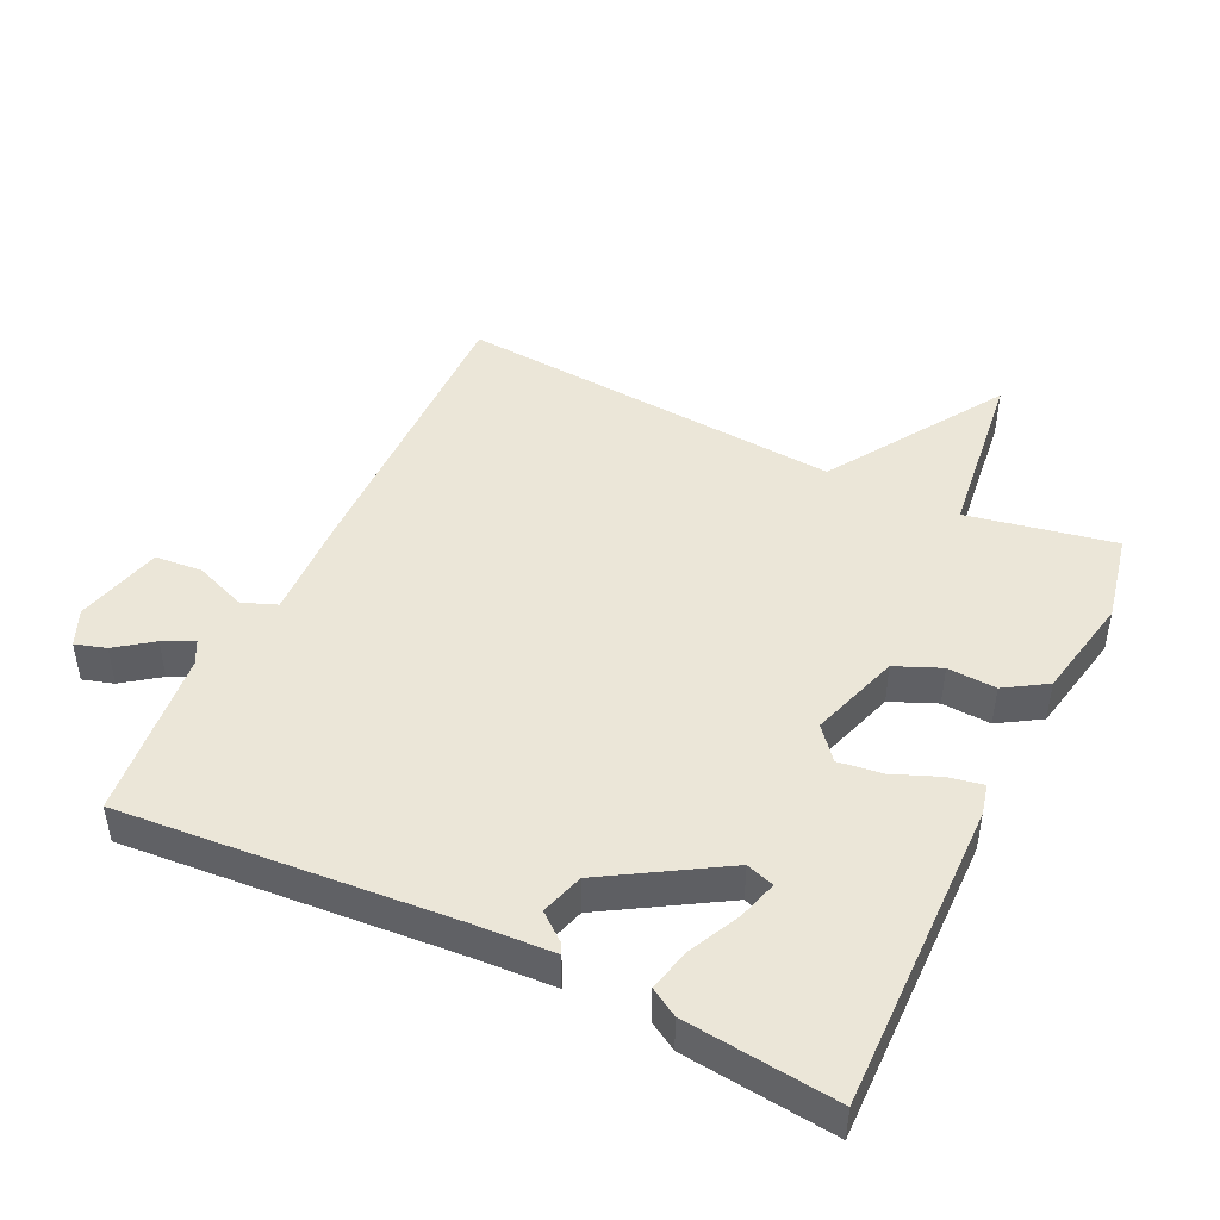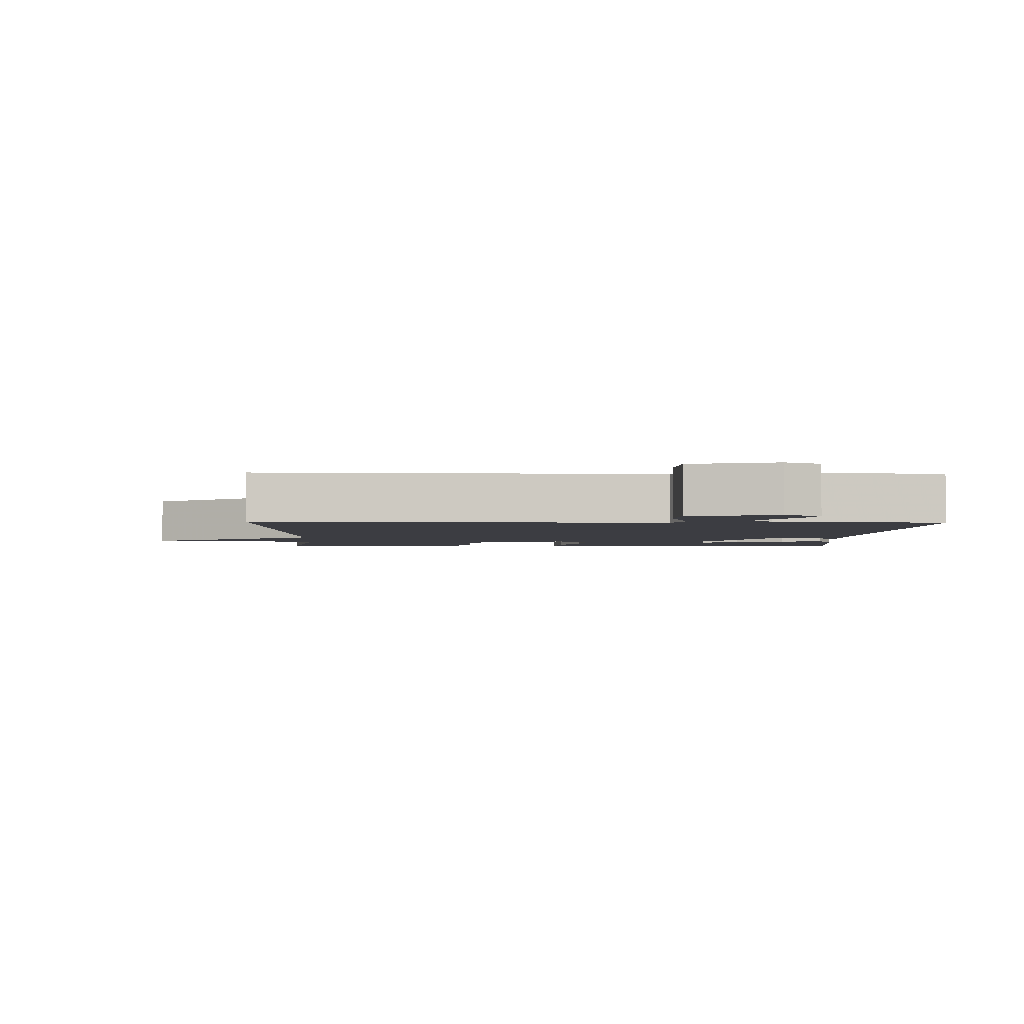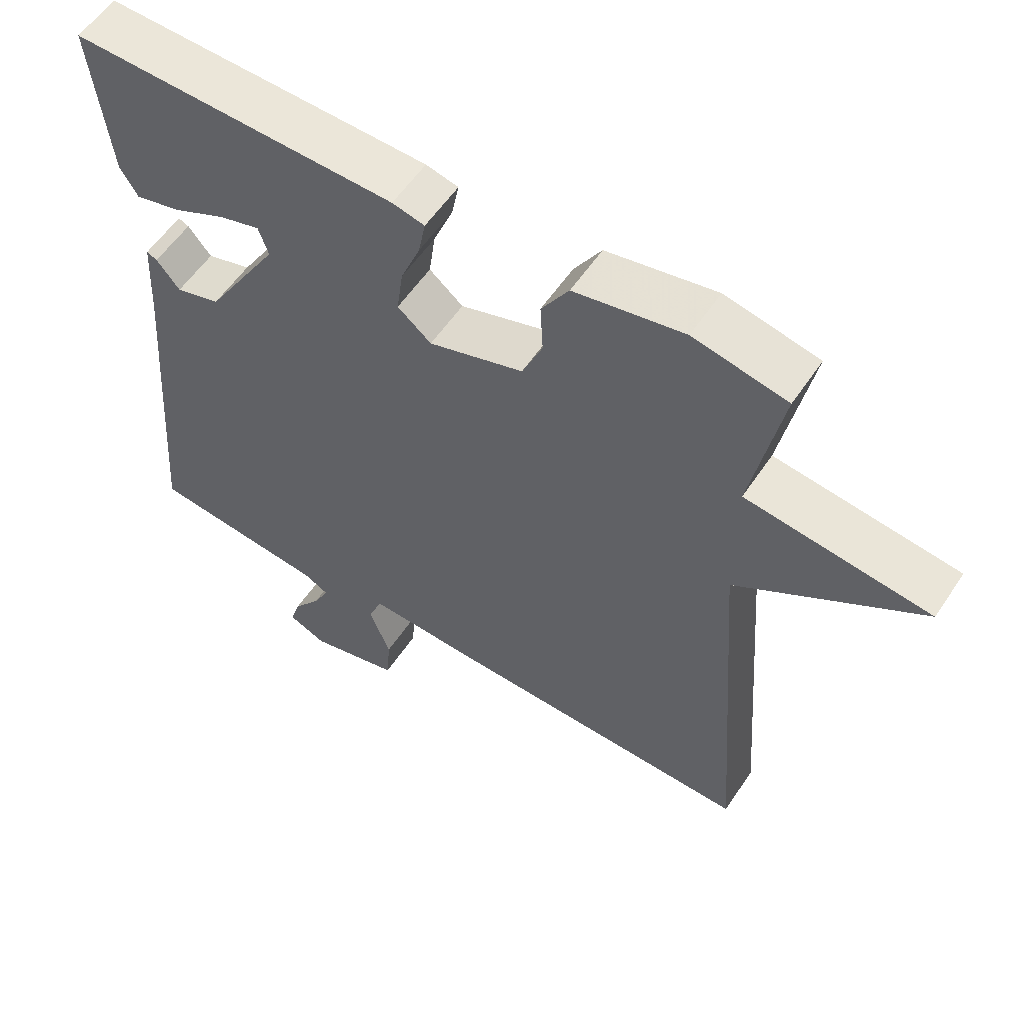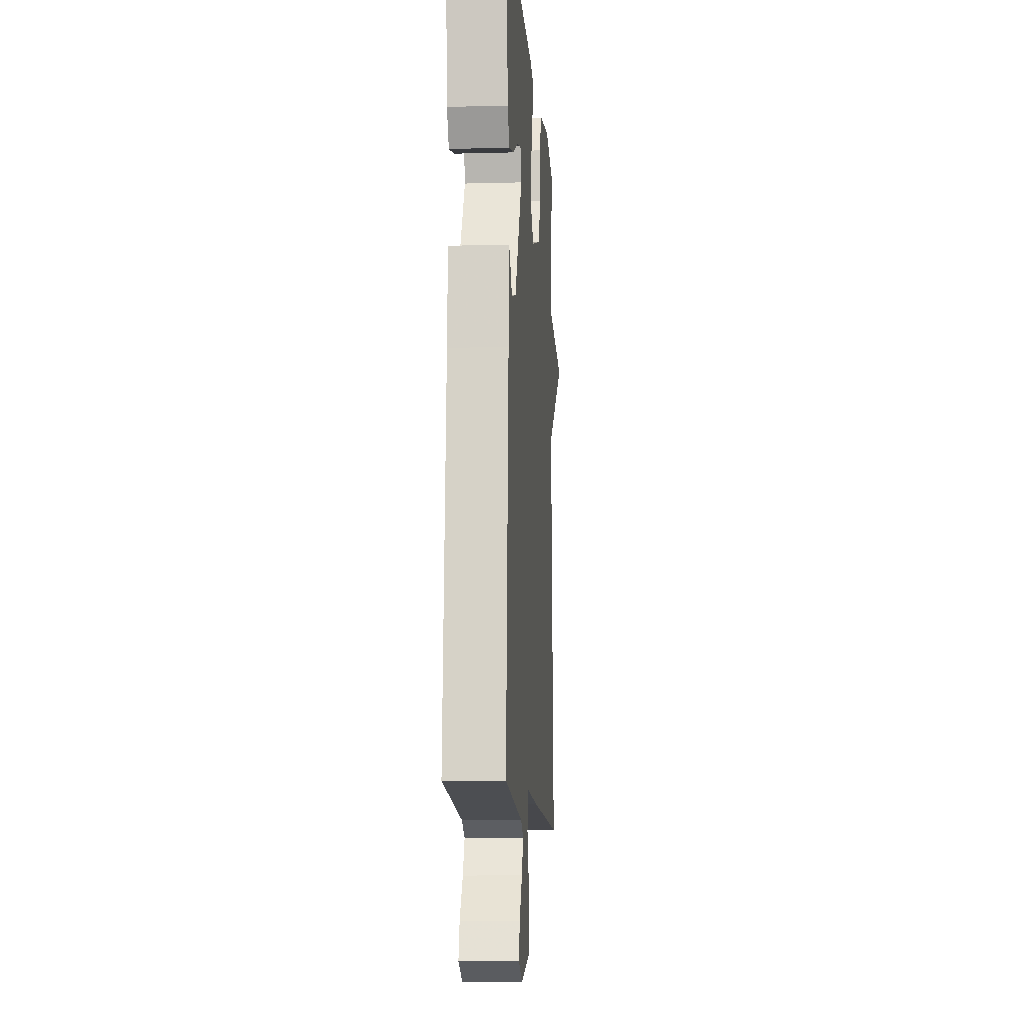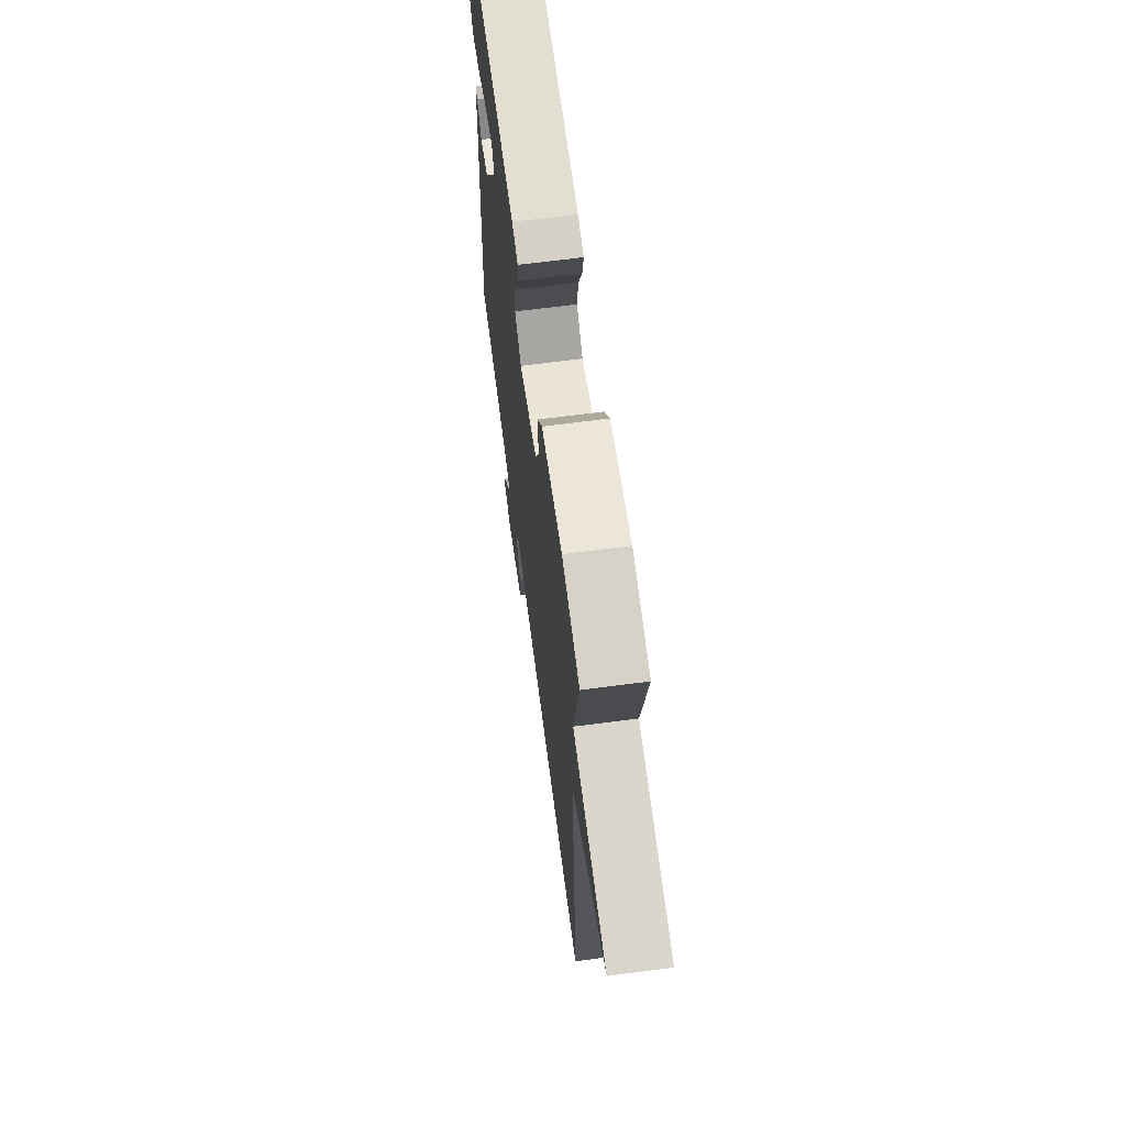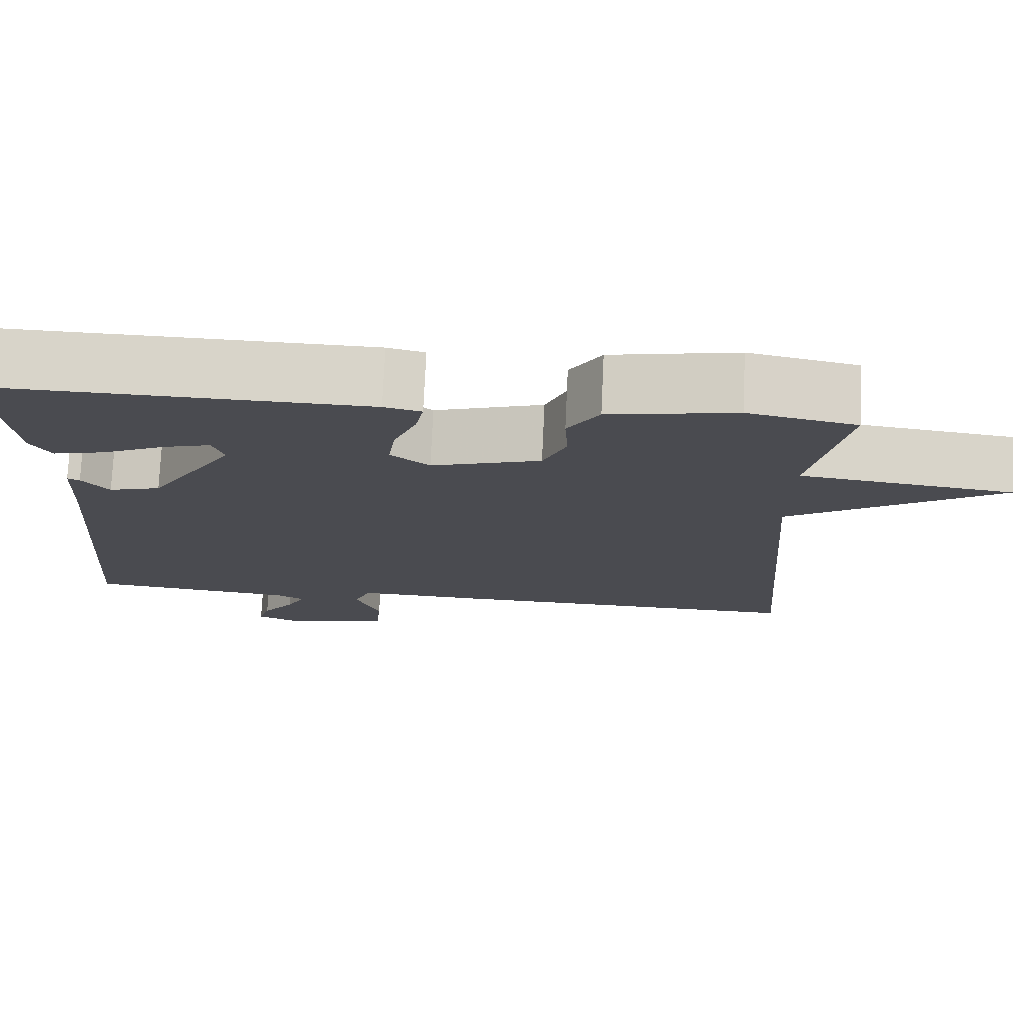
<metadata>
{"format":"obj","ext":"obj","renderer":"f3d","projection":"perspective","resolution":1024,"background":"white","views":[{"elev":46.2,"azim":-64.2,"up":"+Y"},{"elev":-2.9,"azim":178.2,"up":"+Y"},{"elev":57.0,"azim":33.4,"up":"+Z"},{"elev":-10.3,"azim":-86.1,"up":"+Z"},{"elev":66.6,"azim":82.5,"up":"+Z"},{"elev":75.6,"azim":2.6,"up":"+Z"}]}
</metadata>
<code>
v -0.5 0.07 -0.5
v -0.461 0.07 -0.008
v -0.454 0.07 0.114
v -0.439 0.07 0.107
v -0.406 0.07 0.066
v -0.342 0.07 0.085
v -0.236 0.07 0.258
v -0.25 0.07 0.3
v -0.309 0.07 0.283
v -0.385 0.07 0.247
v -0.45 0.07 0.231
v -0.475 0.07 0.273
v -0.5 0.07 0.5
v -0.035 0.07 0.49
v 0.011 0.07 0.479
v 0.001 0.07 0.427
v -0.027 0.07 0.358
v -0.036 0.07 0.292
v 0.012 0.07 0.252
v 0.147 0.07 0.295
v 0.176 0.07 0.363
v 0.172 0.07 0.436
v 0.211 0.07 0.498
v 0.367 0.07 0.528
v 0.5 0.07 0.5
v 0.457 0.07 0.279
v 0.719 0.07 0.245
v 0.457 0.07 0.079
v 0.5 0.07 -0.5
v 0.053 0.07 -0.49
v -0.105 0.07 -0.483
v -0.125 0.07 -0.534
v -0.095 0.07 -0.612
v -0.101 0.07 -0.683
v -0.232 0.07 -0.716
v -0.286 0.07 -0.692
v -0.272 0.07 -0.646
v -0.232 0.07 -0.592
v -0.209 0.07 -0.547
v -0.245 0.07 -0.528
v -0.5 0 -0.5
v -0.461 0 -0.008
v -0.454 0 0.114
v -0.439 0 0.107
v -0.406 0 0.066
v -0.342 0 0.085
v -0.236 0 0.258
v -0.25 0 0.3
v -0.309 0 0.283
v -0.385 0 0.247
v -0.45 0 0.231
v -0.475 0 0.273
v -0.5 0 0.5
v -0.035 0 0.49
v 0.011 0 0.479
v 0.001 0 0.427
v -0.027 0 0.358
v -0.036 0 0.292
v 0.012 0 0.252
v 0.147 0 0.295
v 0.176 0 0.363
v 0.172 0 0.436
v 0.211 0 0.498
v 0.367 0 0.528
v 0.5 0 0.5
v 0.457 0 0.279
v 0.719 0 0.245
v 0.457 0 0.079
v 0.5 0 -0.5
v 0.053 0 -0.49
v -0.105 0 -0.483
v -0.125 0 -0.534
v -0.095 0 -0.612
v -0.101 0 -0.683
v -0.232 0 -0.716
v -0.286 0 -0.692
v -0.272 0 -0.646
v -0.232 0 -0.592
v -0.209 0 -0.547
v -0.245 0 -0.528
f 36 37 38
f 35 36 38
f 34 35 38
f 33 34 38
f 32 33 38
f 31 32 38 39
f 28 29 30 31
f 28 31 39 40
f 26 27 28
f 24 25 26
f 23 24 26
f 22 23 26
f 21 22 26
f 20 21 26 28
f 40 1 2
f 28 40 2
f 20 28 2
f 19 20 2
f 15 16 17
f 14 15 17
f 13 14 17
f 12 13 17
f 9 10 11 12
f 8 9 12
f 8 12 17
f 7 8 17 18
f 2 3 4 5
f 2 5 6
f 19 2 6
f 6 7 18 19
f 78 77 76
f 78 76 75
f 78 75 74
f 78 74 73
f 78 73 72
f 79 78 72 71
f 71 70 69 68
f 80 79 71 68
f 68 67 66
f 66 65 64
f 66 64 63
f 66 63 62
f 66 62 61
f 68 66 61 60
f 42 41 80
f 42 80 68
f 42 68 60
f 42 60 59
f 57 56 55
f 57 55 54
f 57 54 53
f 57 53 52
f 52 51 50 49
f 52 49 48
f 57 52 48
f 58 57 48 47
f 45 44 43 42
f 46 45 42
f 46 42 59
f 59 58 47 46
f 1 41 42 2
f 2 42 43 3
f 3 43 44 4
f 4 44 45 5
f 5 45 46 6
f 6 46 47 7
f 7 47 48 8
f 8 48 49 9
f 9 49 50 10
f 10 50 51 11
f 11 51 52 12
f 12 52 53 13
f 13 53 54 14
f 14 54 55 15
f 15 55 56 16
f 16 56 57 17
f 17 57 58 18
f 18 58 59 19
f 19 59 60 20
f 20 60 61 21
f 21 61 62 22
f 22 62 63 23
f 23 63 64 24
f 24 64 65 25
f 25 65 66 26
f 26 66 67 27
f 27 67 68 28
f 28 68 69 29
f 29 69 70 30
f 30 70 71 31
f 31 71 72 32
f 32 72 73 33
f 33 73 74 34
f 34 74 75 35
f 35 75 76 36
f 36 76 77 37
f 37 77 78 38
f 38 78 79 39
f 39 79 80 40
f 40 80 41 1

</code>
